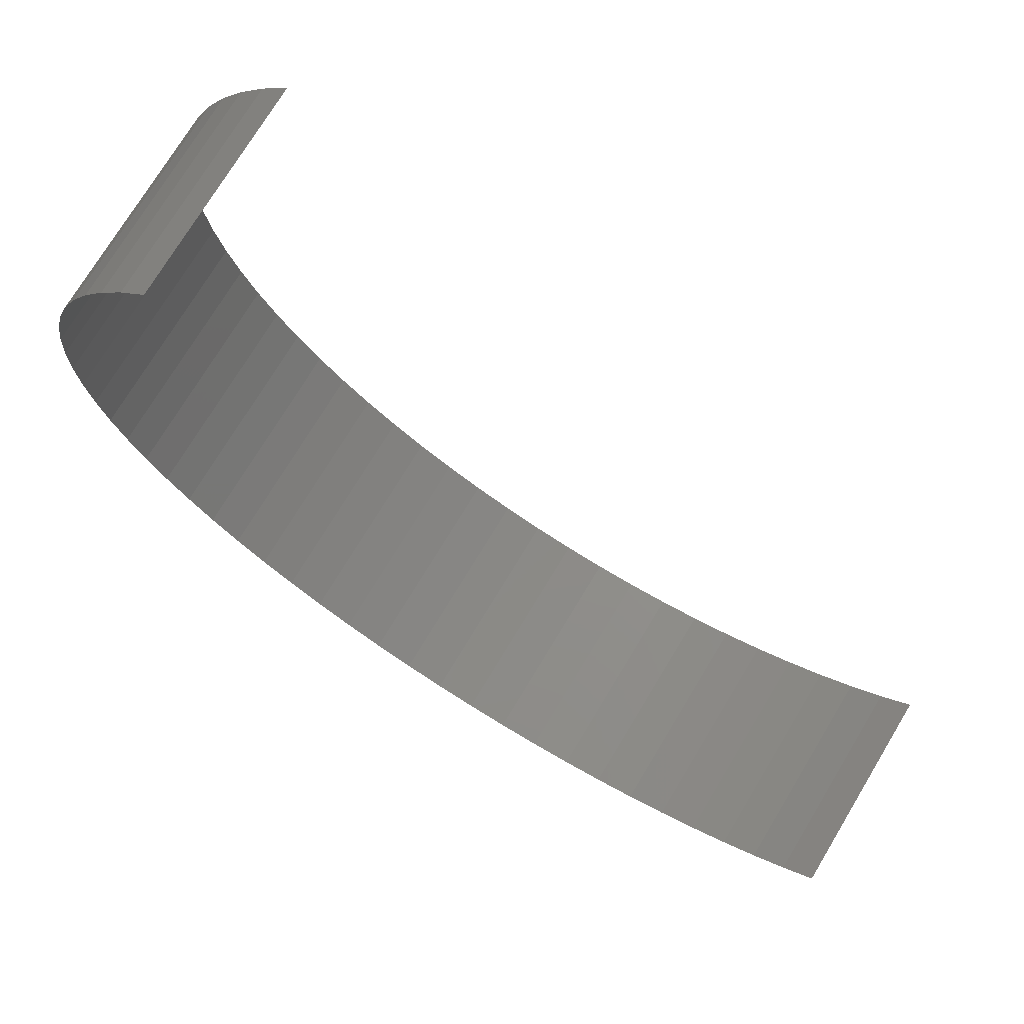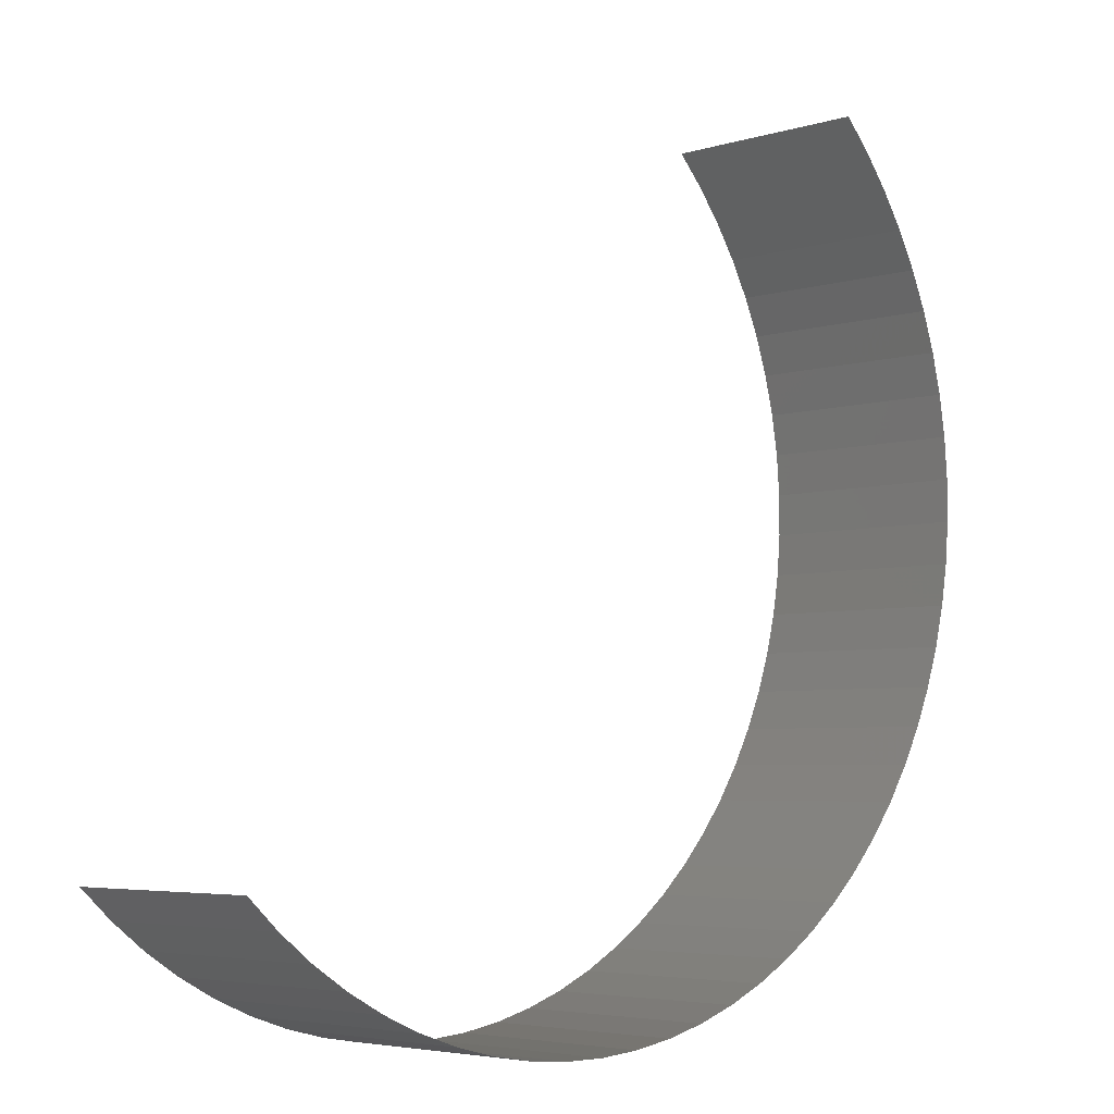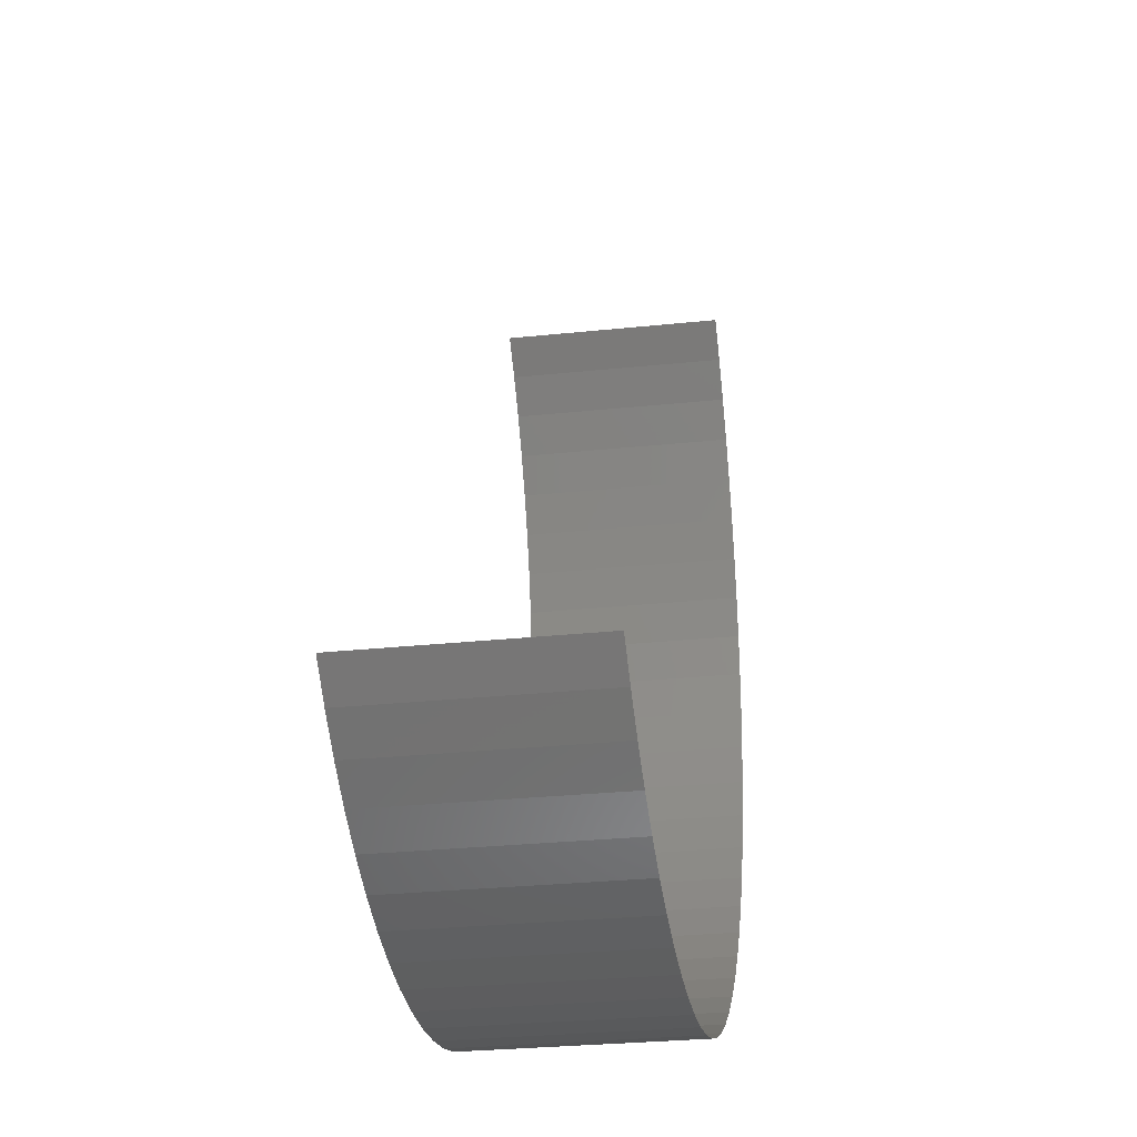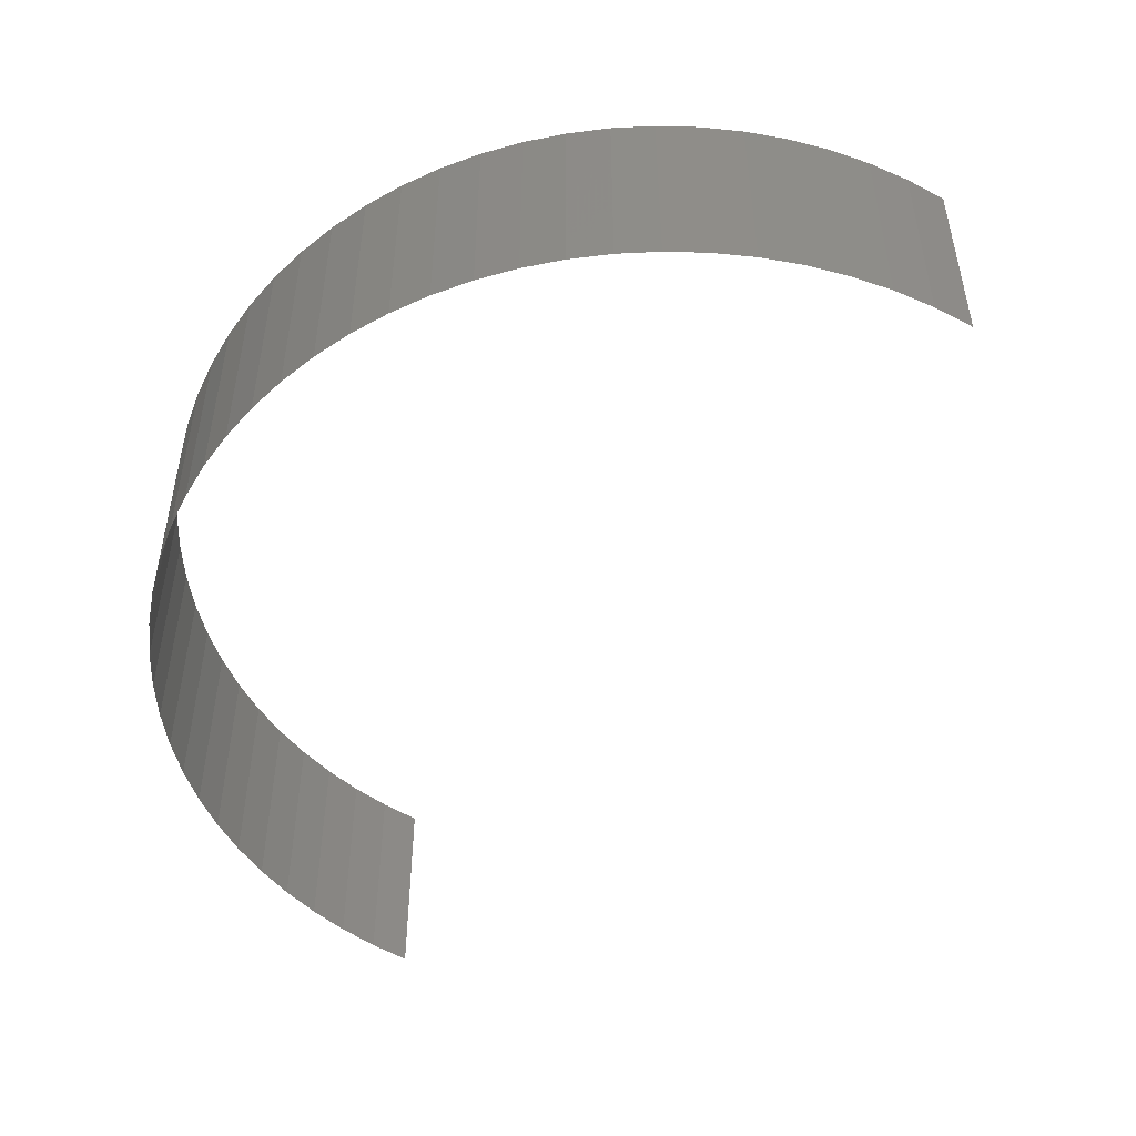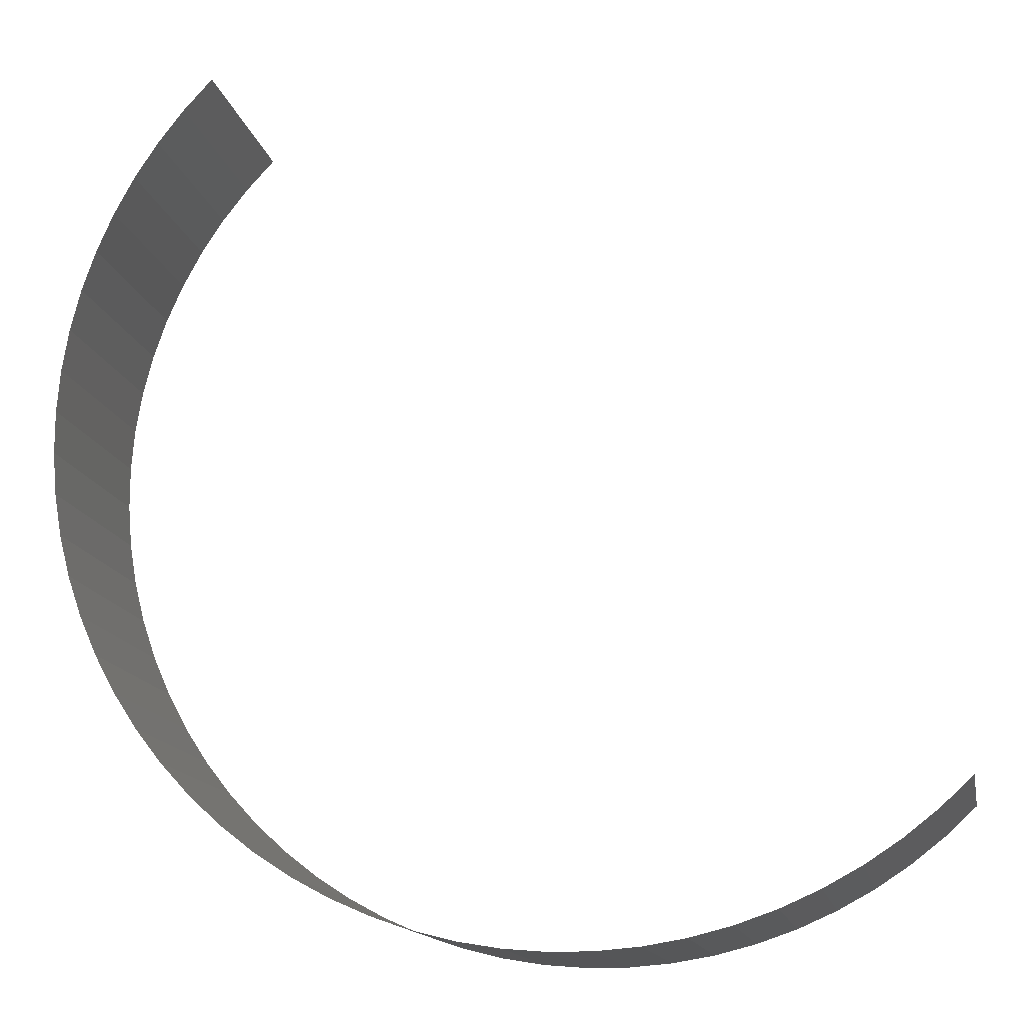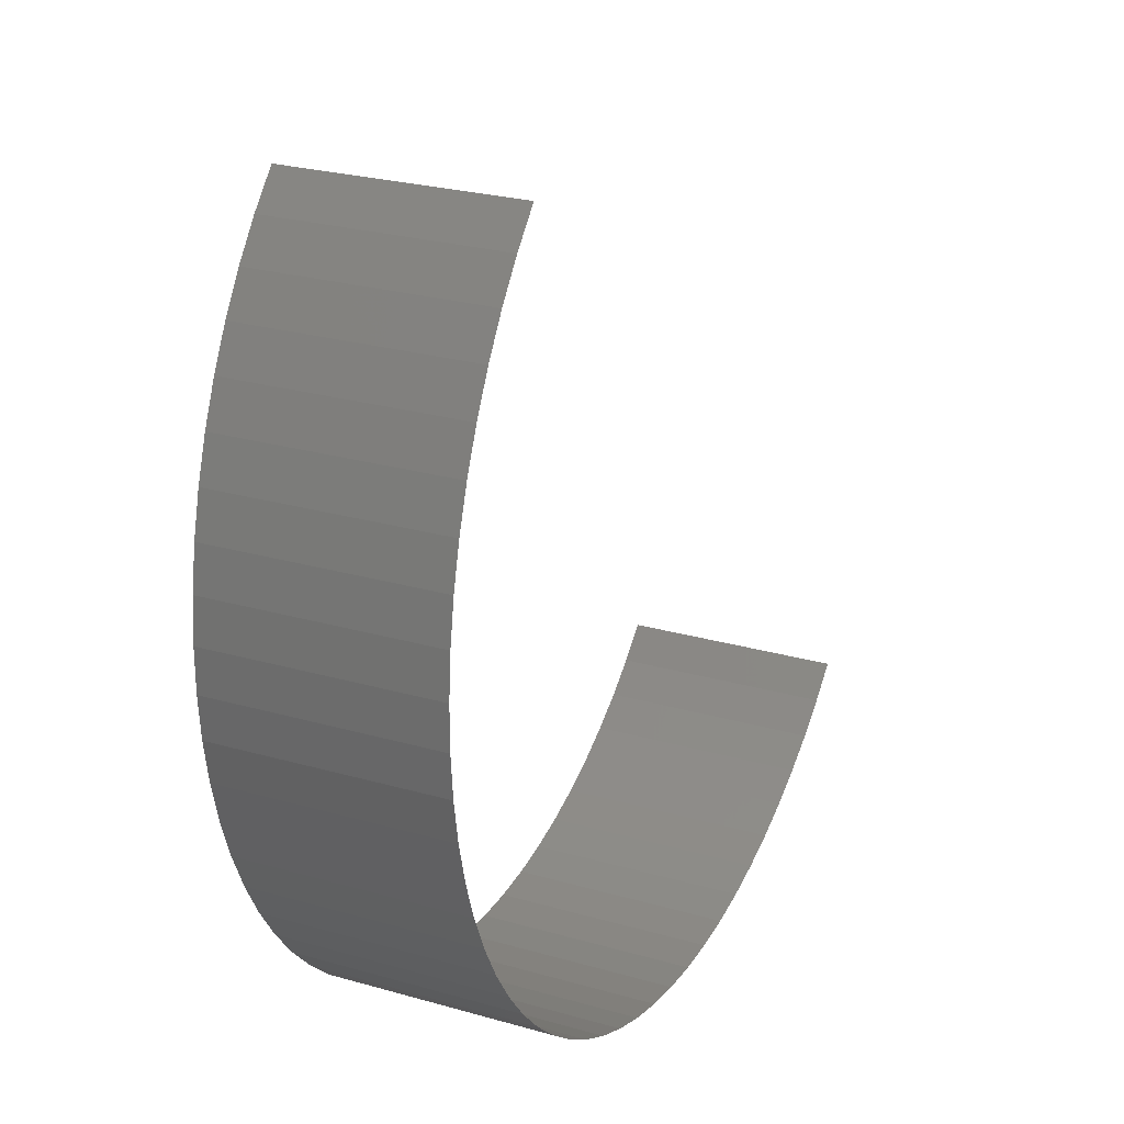
<metadata>
{"format":"stl","ext":"stl","renderer":"f3d","projection":"perspective","resolution":1024,"background":"white","views":[{"elev":73.1,"azim":-149.0,"up":"+Y"},{"elev":-4.6,"azim":-44.6,"up":"+Y"},{"elev":-28.0,"azim":-80.8,"up":"+Y"},{"elev":-49.8,"azim":102.6,"up":"+Z"},{"elev":-14.3,"azim":-169.1,"up":"+Y"},{"elev":25.5,"azim":114.7,"up":"+Y"}]}
</metadata>
<code>
# stl→obj: 78 verts, 76 faces
v 133.3 -125.5 -233.6
v 133 -125.2 -231.3
v 133.3 -125.5 -231.3
v 133 -125.2 -233.6
v 133.6 -125.9 -233.6
v 133.6 -125.9 -231.3
v 133.9 -126.2 -233.6
v 133.9 -126.2 -231.3
v 134.1 -126.7 -233.6
v 134.1 -126.7 -231.3
v 134.3 -127.1 -233.6
v 134.3 -127.1 -231.3
v 134.4 -127.5 -233.6
v 134.4 -127.5 -231.3
v 134.5 -128 -233.6
v 134.5 -128 -231.3
v 134.6 -128.4 -233.6
v 134.6 -128.4 -231.3
v 134.6 -128.9 -233.6
v 134.6 -128.9 -231.3
v 134.6 -129.3 -231.3
v 134.6 -129.3 -233.6
v 134.6 -129.8 -233.6
v 134.6 -129.8 -231.3
v 134.5 -130.2 -233.6
v 134.5 -130.2 -231.3
v 134.4 -130.7 -231.3
v 134.4 -130.7 -233.6
v 134.3 -131.1 -233.6
v 134.3 -131.1 -231.3
v 134.1 -131.5 -233.6
v 134.1 -131.5 -231.3
v 133.9 -131.9 -231.3
v 133.9 -131.9 -233.6
v 133.6 -132.3 -233.6
v 133.6 -132.3 -231.3
v 133.3 -132.7 -231.3
v 133.3 -132.7 -233.6
v 133 -133 -233.6
v 133 -133 -231.3
v 132.7 -133.3 -231.3
v 132.7 -133.3 -233.6
v 132.3 -133.6 -231.3
v 132.3 -133.6 -233.6
v 131.9 -133.9 -231.3
v 131.9 -133.9 -233.6
v 131.5 -134.1 -233.6
v 131.5 -134.1 -231.3
v 131.1 -134.3 -233.6
v 131.1 -134.3 -231.3
v 130.7 -134.4 -233.6
v 130.7 -134.4 -231.3
v 130.2 -134.5 -233.6
v 130.2 -134.5 -231.3
v 129.8 -134.6 -231.3
v 129.8 -134.6 -233.6
v 129.3 -134.6 -233.6
v 129.3 -134.6 -231.3
v 128.9 -134.6 -233.6
v 128.9 -134.6 -231.3
v 128.4 -134.6 -233.6
v 128.4 -134.6 -231.3
v 128 -134.5 -233.6
v 128 -134.5 -231.3
v 127.5 -134.4 -231.3
v 127.5 -134.4 -233.6
v 127.1 -134.3 -231.3
v 127.1 -134.3 -233.6
v 126.7 -134.1 -233.6
v 126.7 -134.1 -231.3
v 126.2 -133.9 -231.3
v 126.2 -133.9 -233.6
v 125.9 -133.6 -231.3
v 125.9 -133.6 -233.6
v 125.5 -133.3 -233.6
v 125.5 -133.3 -231.3
v 125.2 -133 -233.6
v 125.2 -133 -231.3
f 1 2 3
f 1 4 2
f 5 3 6
f 5 1 3
f 7 6 8
f 7 5 6
f 9 8 10
f 9 7 8
f 11 9 10
f 11 10 12
f 13 11 12
f 13 12 14
f 15 13 14
f 15 14 16
f 17 15 16
f 17 16 18
f 19 17 18
f 19 20 21
f 19 18 20
f 22 19 21
f 23 22 21
f 23 21 24
f 25 26 27
f 25 24 26
f 25 23 24
f 28 25 27
f 29 27 30
f 29 28 27
f 31 32 33
f 31 30 32
f 31 29 30
f 34 31 33
f 35 36 37
f 35 33 36
f 35 34 33
f 38 35 37
f 39 40 41
f 39 37 40
f 39 38 37
f 42 41 43
f 42 39 41
f 44 43 45
f 44 42 43
f 46 44 45
f 47 45 48
f 47 46 45
f 49 48 50
f 49 47 48
f 51 50 52
f 51 49 50
f 53 54 55
f 53 52 54
f 53 51 52
f 56 53 55
f 57 55 58
f 57 56 55
f 59 58 60
f 59 57 58
f 61 59 60
f 61 60 62
f 63 61 62
f 63 64 65
f 63 62 64
f 66 65 67
f 66 63 65
f 68 66 67
f 69 70 71
f 69 67 70
f 69 68 67
f 72 71 73
f 72 69 71
f 74 72 73
f 75 73 76
f 75 74 73
f 77 76 78
f 77 75 76

</code>
